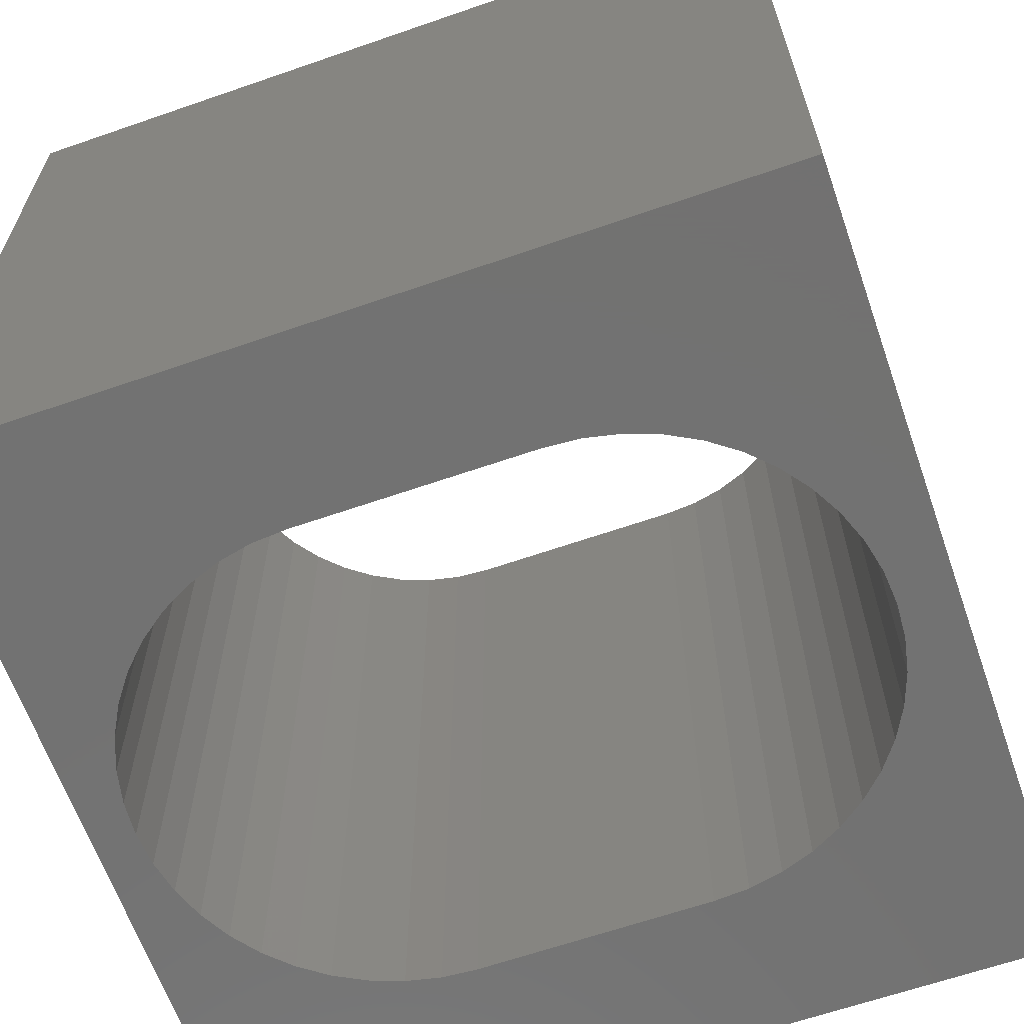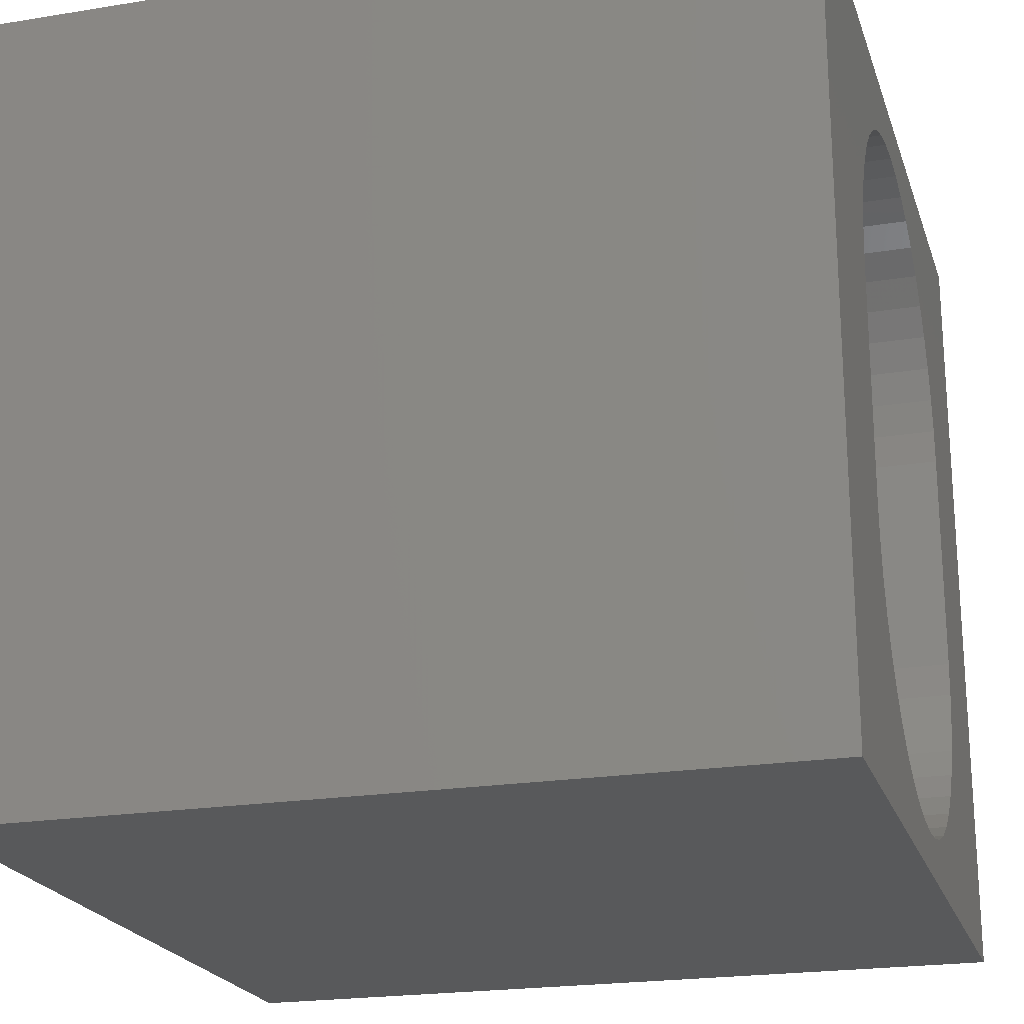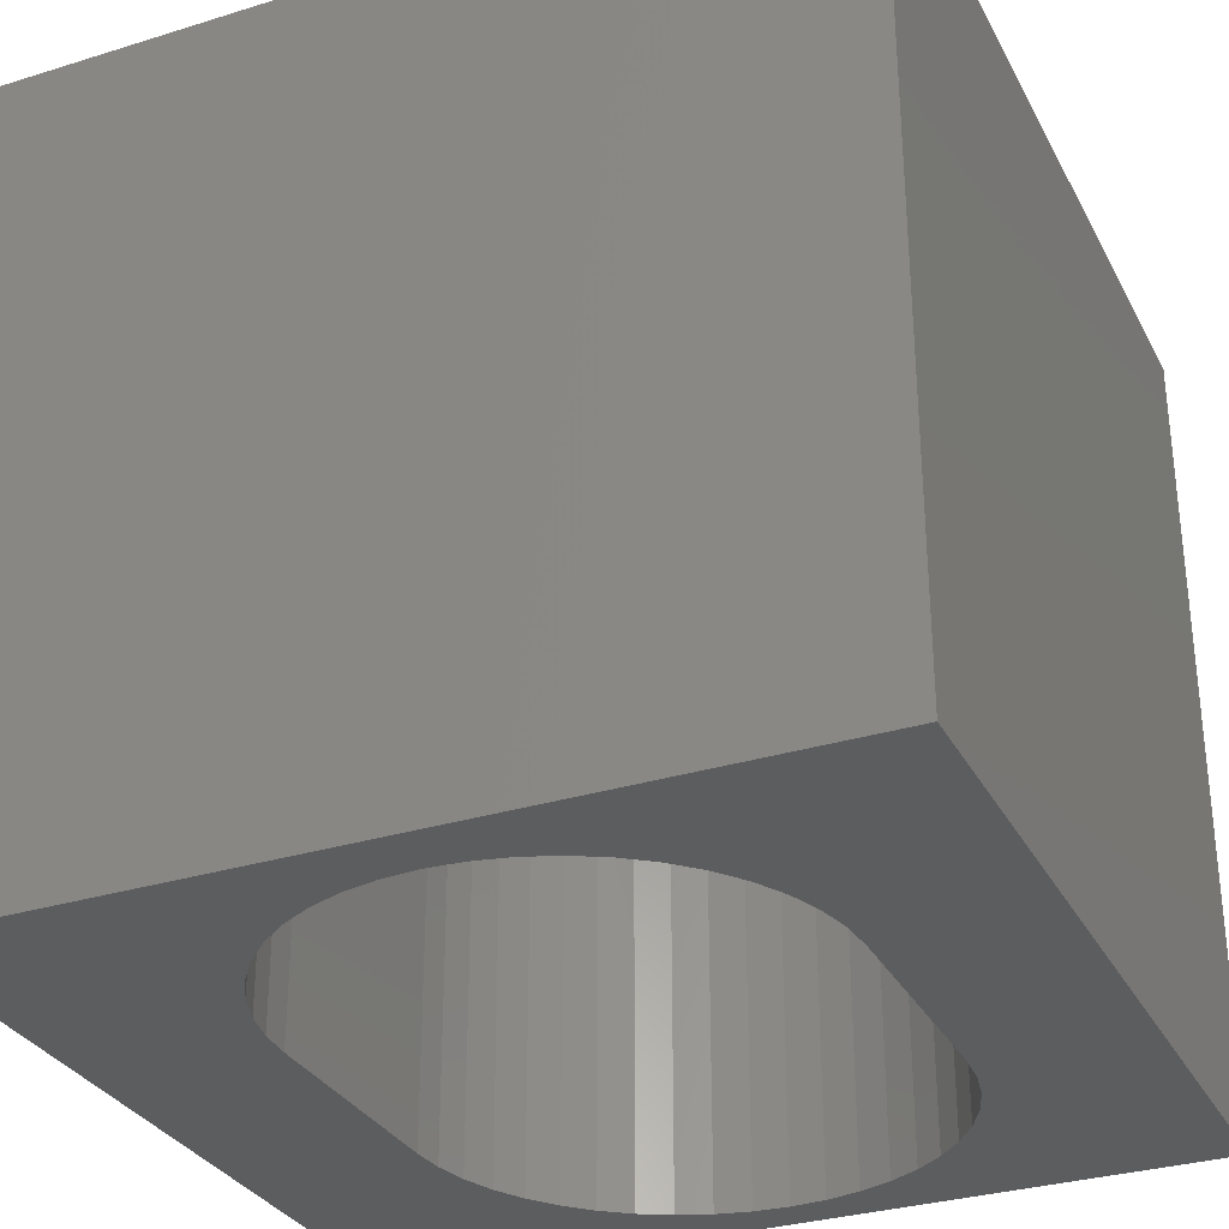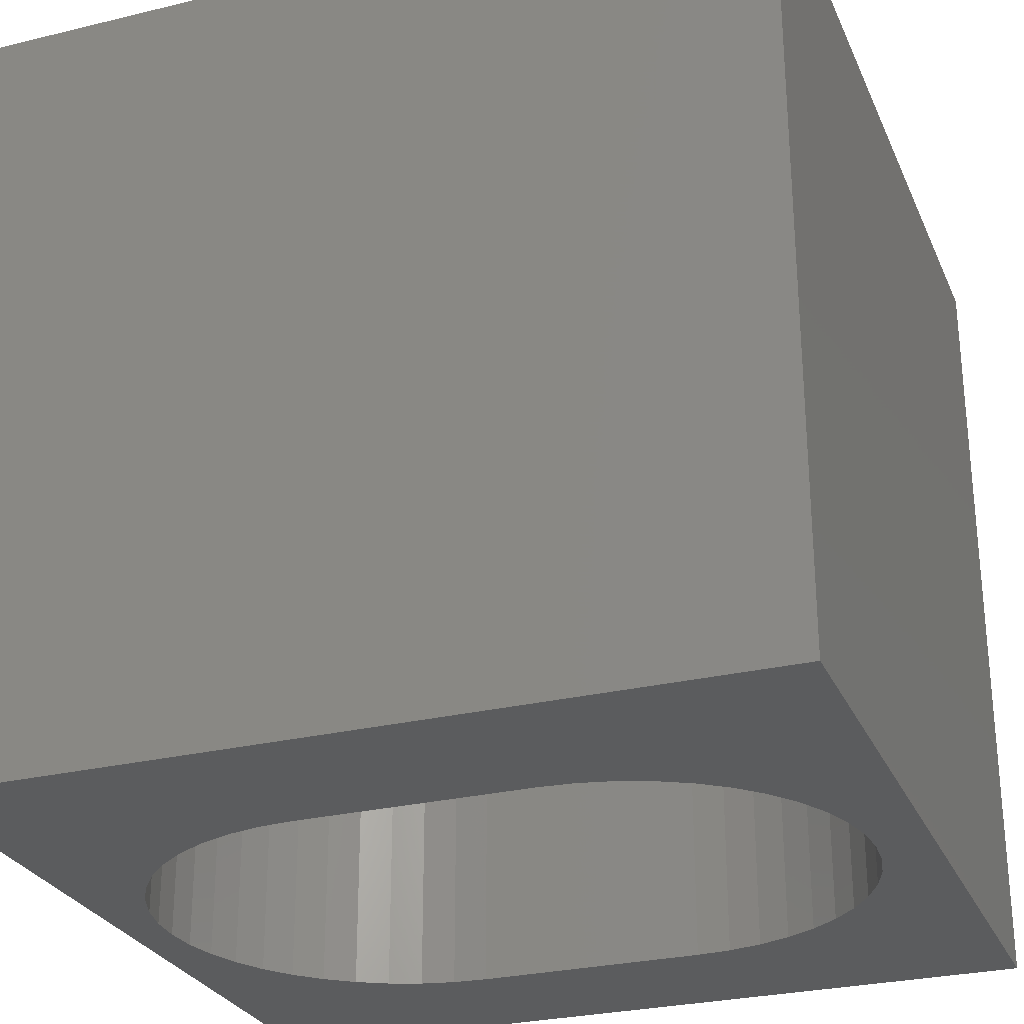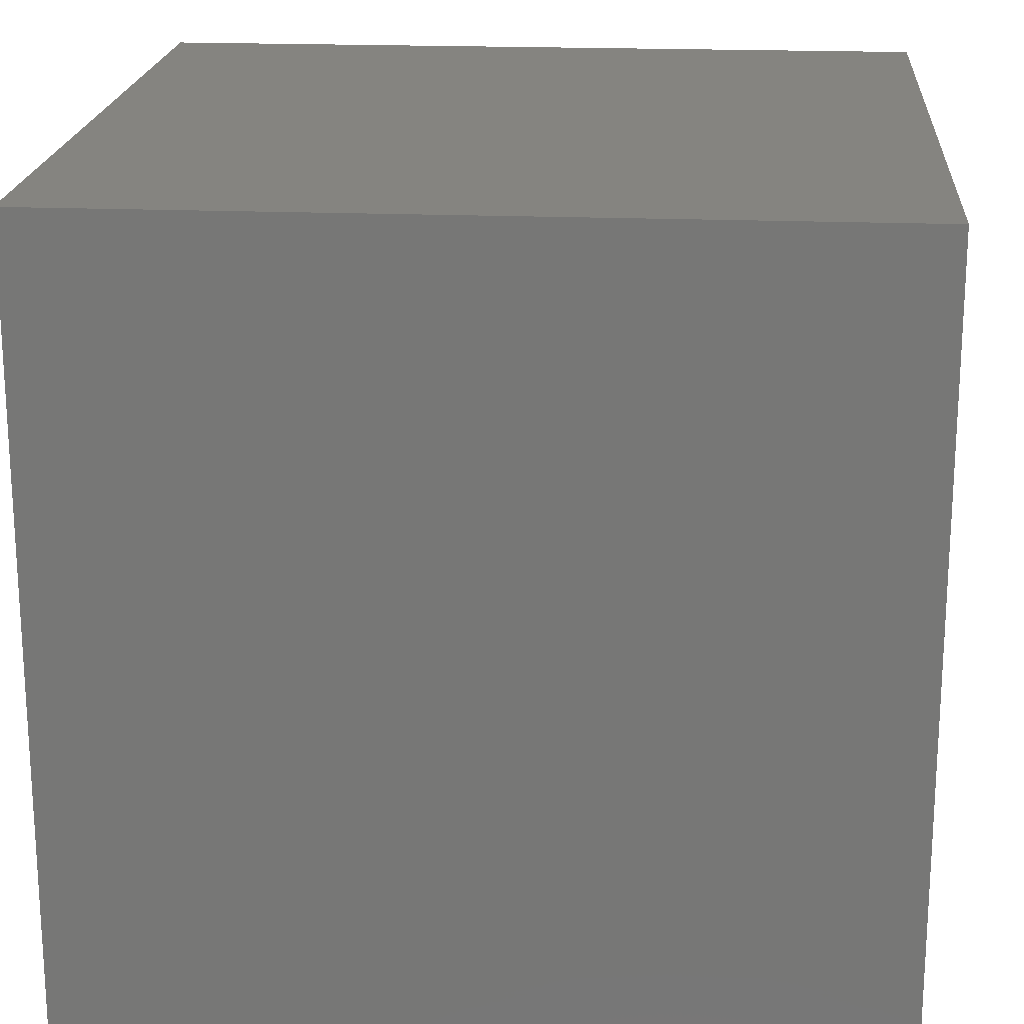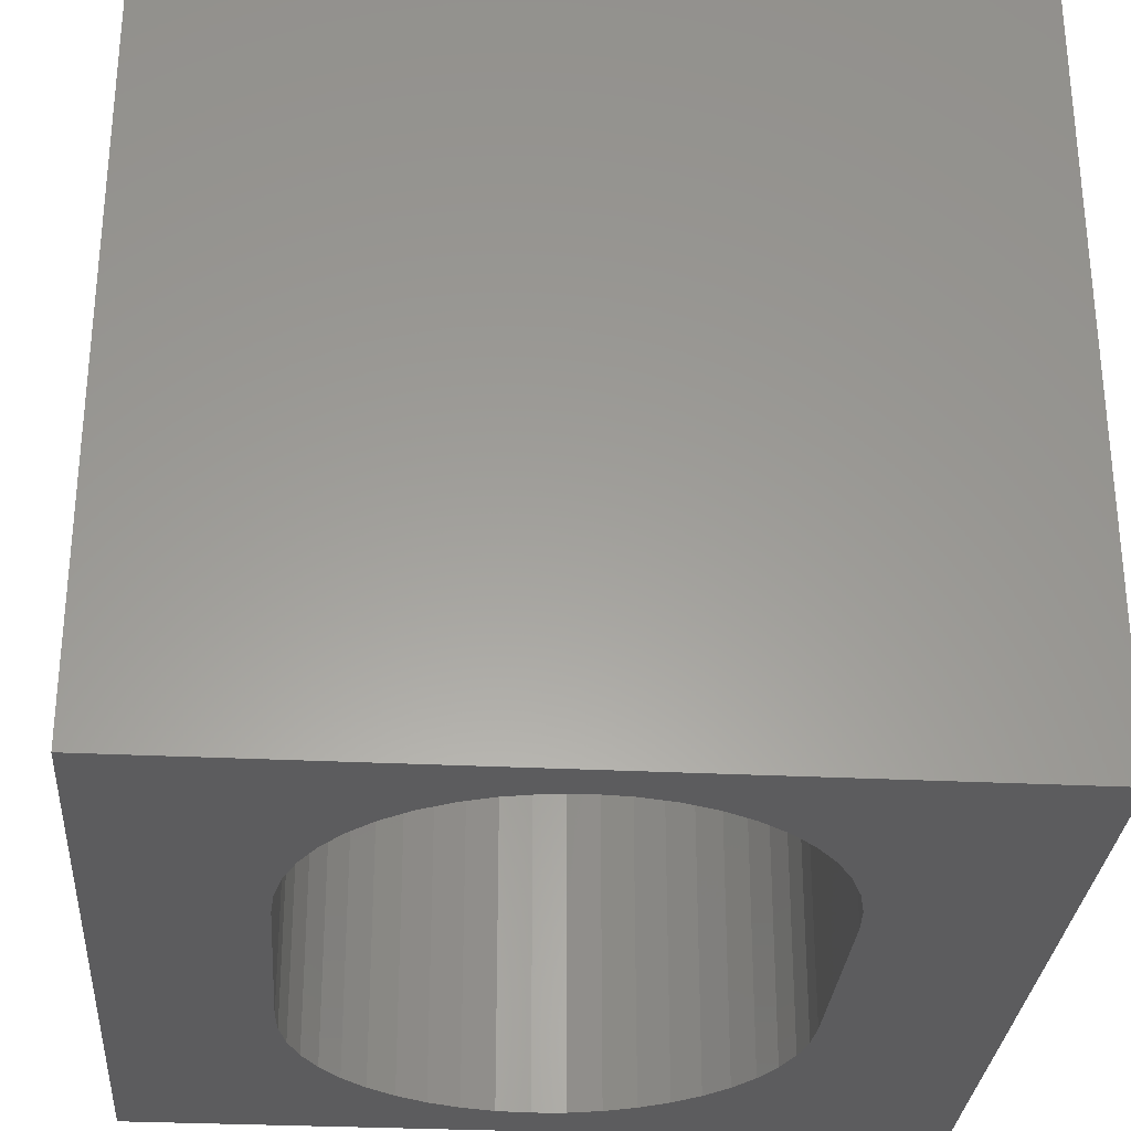
<metadata>
{"format":"stl","ext":"stl","renderer":"f3d","projection":"perspective","resolution":1024,"background":"white","views":[{"elev":-64.0,"azim":109.3,"up":"+Z"},{"elev":-21.5,"azim":106.1,"up":"+Y"},{"elev":-31.3,"azim":-156.2,"up":"+Z"},{"elev":-27.8,"azim":110.3,"up":"+Z"},{"elev":19.7,"azim":-85.6,"up":"+Y"},{"elev":-29.8,"azim":-4.2,"up":"+Z"}]}
</metadata>
<code>
# stl→obj: 100 verts, 200 faces
v 0 10 10
v 0 10 0
v 0 0 10
v 0 0 0
v 6.523 8.86 10
v 10 10 10
v 6.149 9.064 10
v 5.749 9.213 10
v 7.895 3.502 10
v 10 0 10
v 7.895 6.346 10
v 7.865 6.771 10
v 6.864 8.604 10
v 7.166 8.303 10
v 7.421 7.961 10
v 7.625 7.587 10
v 7.774 7.188 10
v 7.865 3.077 10
v 7.774 2.661 10
v 7.625 2.261 10
v 3.666 9.064 10
v 4.066 9.213 10
v 7.421 1.887 10
v 7.166 1.546 10
v 6.864 1.244 10
v 6.523 0.9887 10
v 6.149 0.7844 10
v 5.749 0.6354 10
v 4.066 0.6354 10
v 3.666 0.7844 10
v 5.333 0.5448 10
v 4.907 0.5144 10
v 4.482 0.5448 10
v 2.649 1.546 10
v 2.394 1.887 10
v 2.189 2.261 10
v 2.04 2.661 10
v 3.292 0.9887 10
v 2.951 1.244 10
v 1.95 6.771 10
v 2.04 7.188 10
v 4.482 9.303 10
v 4.907 9.334 10
v 5.333 9.303 10
v 2.189 7.587 10
v 2.394 7.961 10
v 2.649 8.303 10
v 2.951 8.604 10
v 3.292 8.86 10
v 1.95 3.077 10
v 1.919 3.502 10
v 1.919 6.346 10
v 10 10 0
v 10 0 0
v 6.149 9.064 0
v 5.749 9.213 0
v 5.333 9.303 0
v 4.907 9.334 0
v 2.189 2.261 0
v 2.04 2.661 0
v 1.95 3.077 0
v 2.394 1.887 0
v 2.649 1.546 0
v 2.951 1.244 0
v 3.292 0.9887 0
v 3.666 0.7844 0
v 4.066 0.6354 0
v 5.749 0.6354 0
v 6.149 0.7844 0
v 4.482 9.303 0
v 4.066 9.213 0
v 3.666 9.064 0
v 4.482 0.5448 0
v 4.907 0.5144 0
v 5.333 0.5448 0
v 7.865 6.771 0
v 7.774 7.188 0
v 3.292 8.86 0
v 2.951 8.604 0
v 2.649 8.303 0
v 6.523 0.9887 0
v 6.864 1.244 0
v 7.166 1.546 0
v 7.421 1.887 0
v 7.625 2.261 0
v 7.774 2.661 0
v 7.865 3.077 0
v 7.895 3.502 0
v 7.895 6.346 0
v 7.625 7.587 0
v 7.421 7.961 0
v 7.166 8.303 0
v 6.864 8.604 0
v 6.523 8.86 0
v 2.394 7.961 0
v 2.189 7.587 0
v 2.04 7.188 0
v 1.95 6.771 0
v 1.919 6.346 0
v 1.919 3.502 0
f 1 2 3
f 3 2 4
f 5 6 7
f 7 6 8
f 9 10 11
f 11 10 6
f 11 6 12
f 5 13 6
f 6 13 14
f 6 14 15
f 15 16 6
f 6 16 17
f 6 17 12
f 9 18 10
f 10 18 19
f 10 19 20
f 21 22 1
f 20 23 10
f 10 23 24
f 10 24 25
f 25 26 10
f 10 26 27
f 10 27 28
f 29 30 3
f 28 31 10
f 10 31 32
f 10 32 3
f 3 32 33
f 3 33 29
f 34 35 3
f 3 35 36
f 3 36 37
f 30 38 3
f 3 38 39
f 3 39 34
f 40 41 1
f 22 42 1
f 1 42 43
f 1 43 6
f 6 43 44
f 6 44 8
f 41 45 1
f 1 45 46
f 1 46 47
f 47 48 1
f 1 48 49
f 1 49 21
f 37 50 3
f 3 50 51
f 3 51 1
f 1 51 52
f 1 52 40
f 53 6 54
f 54 6 10
f 55 56 53
f 56 57 53
f 53 57 58
f 53 58 2
f 59 4 60
f 60 4 61
f 59 62 4
f 4 62 63
f 4 63 64
f 64 65 4
f 4 65 66
f 4 66 67
f 68 69 54
f 58 70 2
f 2 70 71
f 2 71 72
f 67 73 4
f 4 73 74
f 4 74 54
f 54 74 75
f 54 75 68
f 53 76 77
f 72 78 2
f 2 78 79
f 2 79 80
f 69 81 54
f 54 81 82
f 54 82 83
f 83 84 54
f 54 84 85
f 54 85 86
f 86 87 54
f 54 87 88
f 54 88 53
f 53 88 89
f 53 89 76
f 77 90 53
f 53 90 91
f 53 91 92
f 92 93 53
f 53 93 94
f 53 94 55
f 80 95 2
f 2 95 96
f 2 96 97
f 97 98 2
f 2 98 99
f 2 99 4
f 4 99 100
f 4 100 61
f 6 53 1
f 1 53 2
f 54 10 4
f 4 10 3
f 100 51 50
f 100 50 61
f 61 50 37
f 61 37 60
f 60 37 36
f 60 36 59
f 59 36 35
f 59 35 62
f 62 35 34
f 62 34 63
f 63 34 39
f 63 39 64
f 64 39 38
f 64 38 65
f 65 38 30
f 65 30 66
f 66 30 29
f 66 29 67
f 67 29 33
f 67 33 73
f 73 33 32
f 73 32 74
f 74 32 31
f 74 31 75
f 75 31 28
f 75 28 68
f 68 28 27
f 68 27 69
f 69 27 26
f 69 26 81
f 81 26 25
f 81 25 82
f 82 25 24
f 82 24 83
f 83 24 23
f 83 23 84
f 84 23 20
f 84 20 85
f 85 20 19
f 85 19 86
f 86 19 18
f 86 18 87
f 87 18 9
f 87 9 88
f 100 99 51
f 51 99 52
f 89 11 12
f 89 12 76
f 76 12 17
f 76 17 77
f 77 17 16
f 77 16 90
f 90 16 15
f 90 15 91
f 91 15 14
f 91 14 92
f 92 14 13
f 92 13 93
f 93 13 5
f 93 5 94
f 94 5 7
f 94 7 55
f 55 7 8
f 55 8 56
f 56 8 44
f 56 44 57
f 57 44 43
f 57 43 58
f 58 43 42
f 58 42 70
f 70 42 22
f 70 22 71
f 71 22 21
f 71 21 72
f 72 21 49
f 72 49 78
f 78 49 48
f 78 48 79
f 79 48 47
f 79 47 80
f 80 47 46
f 80 46 95
f 95 46 45
f 95 45 96
f 96 45 41
f 96 41 97
f 97 41 40
f 97 40 98
f 98 40 52
f 98 52 99
f 89 88 11
f 11 88 9

</code>
